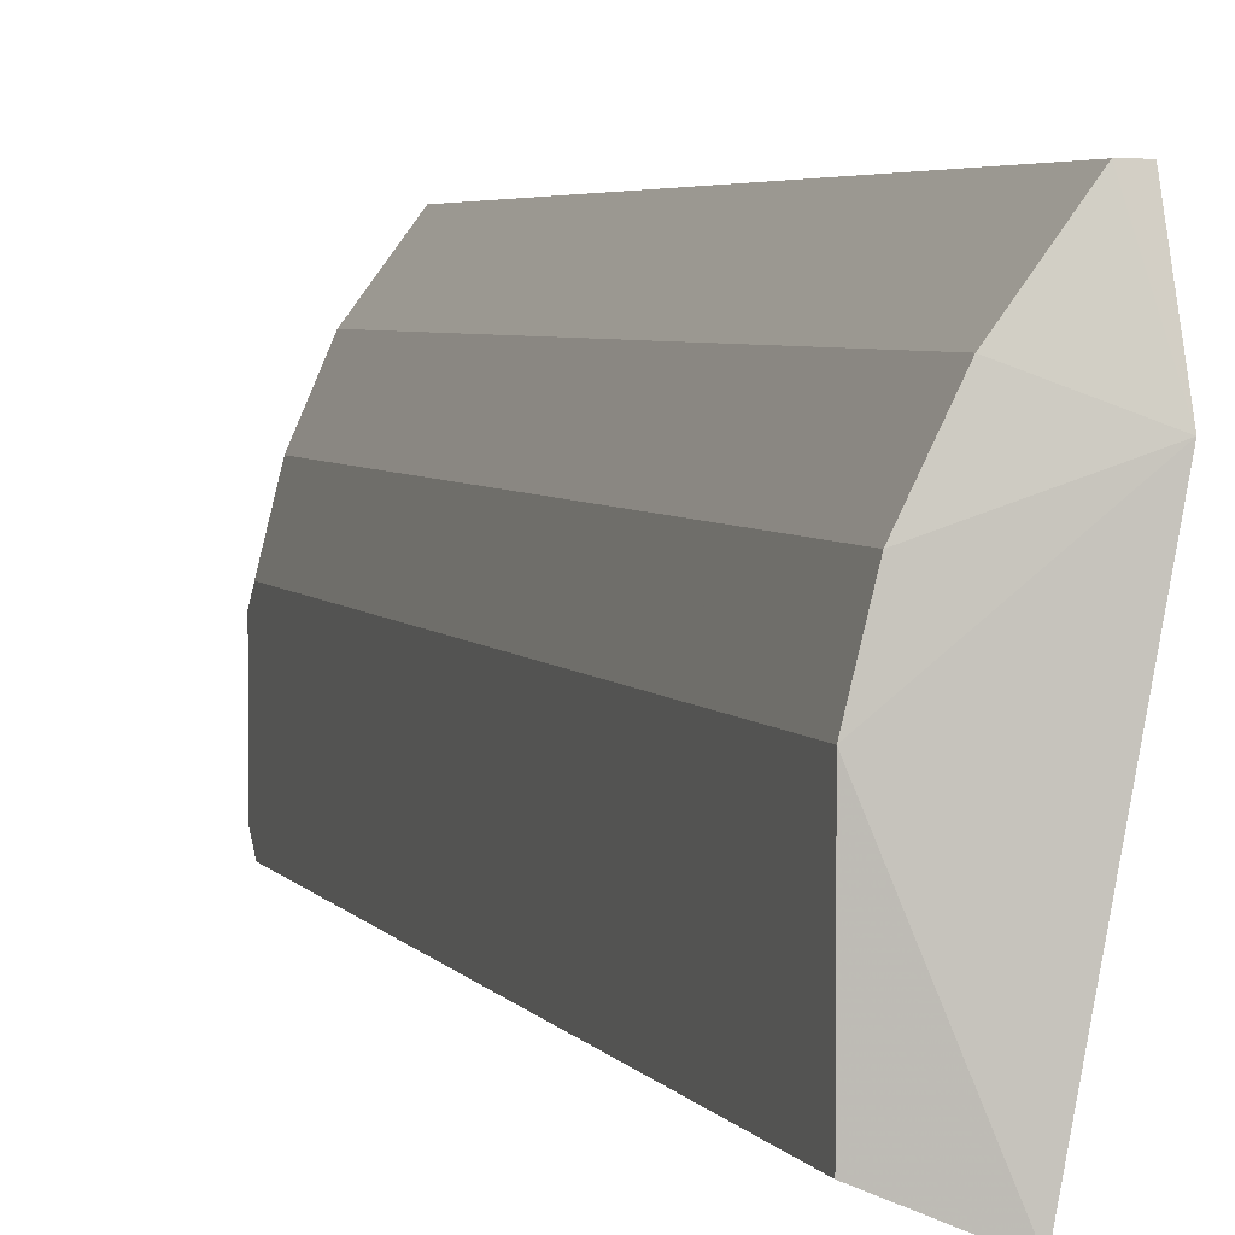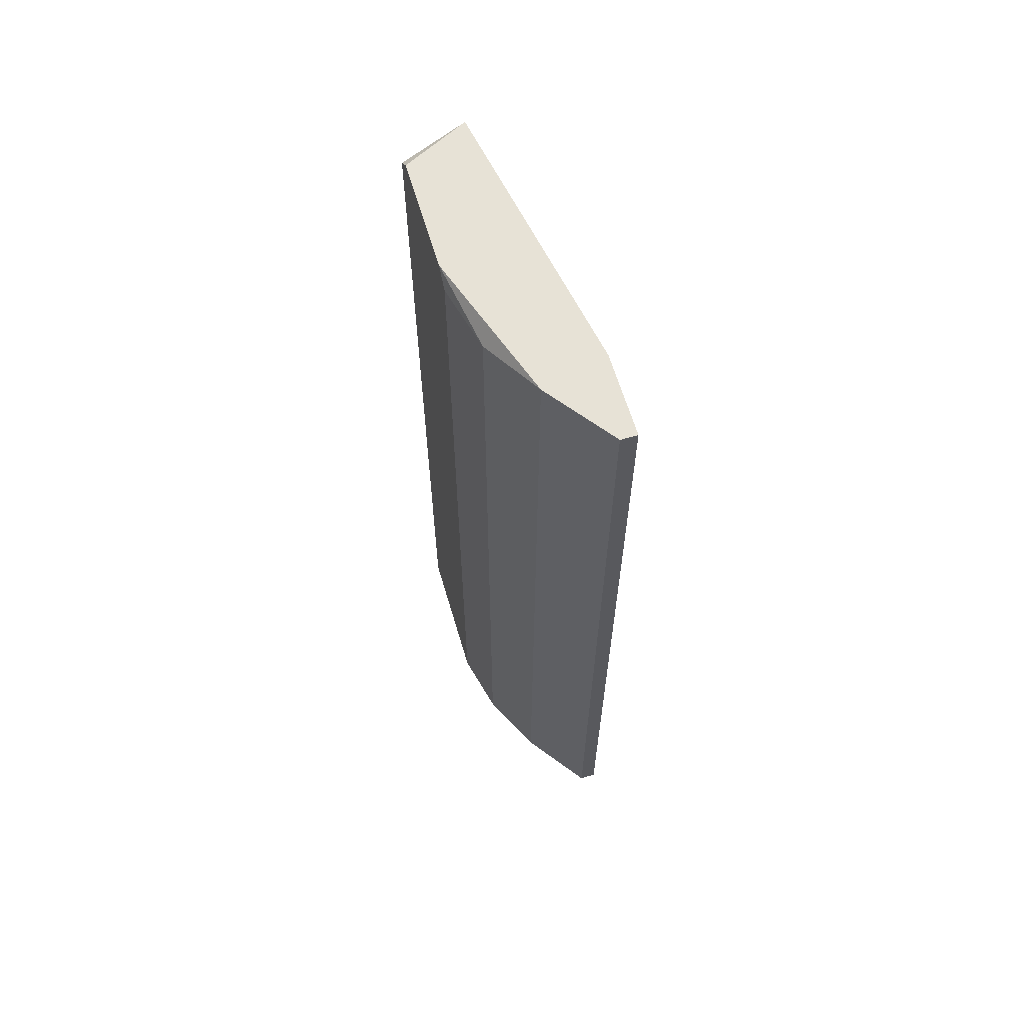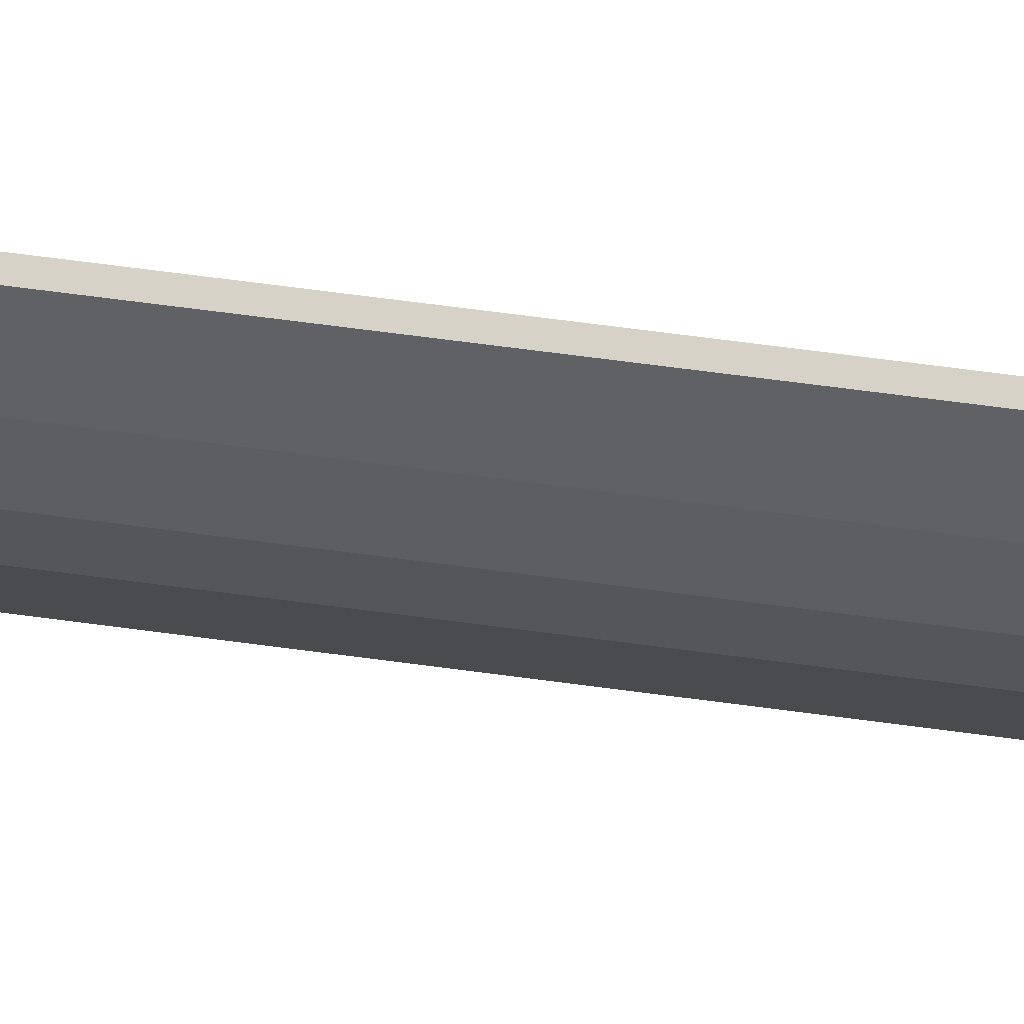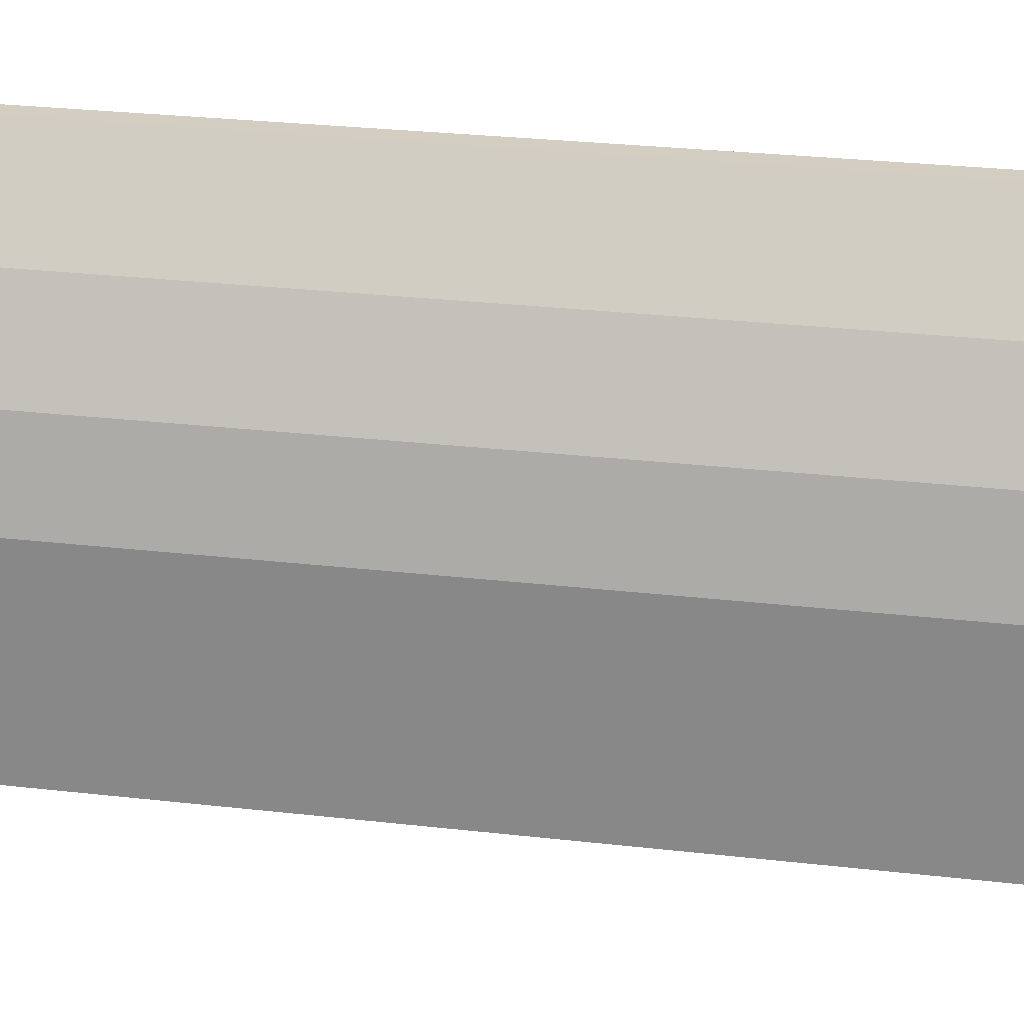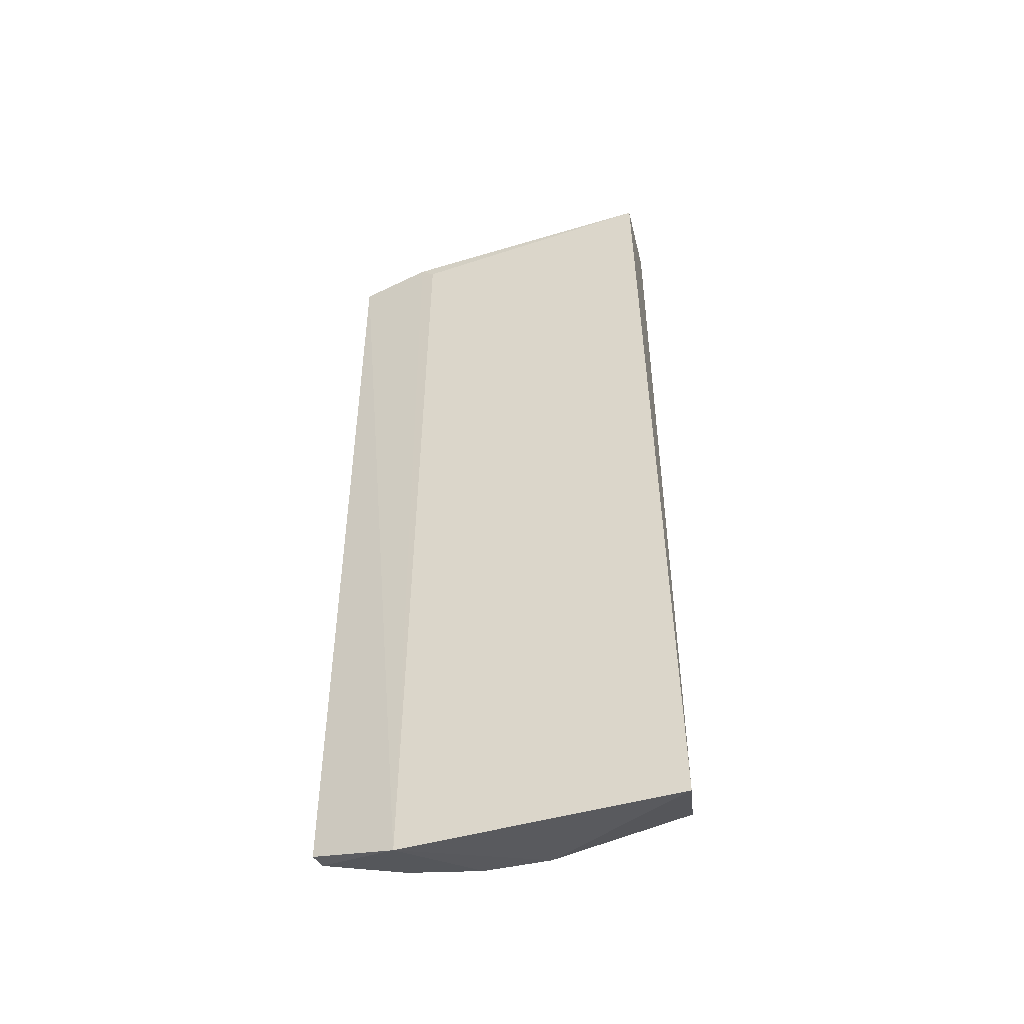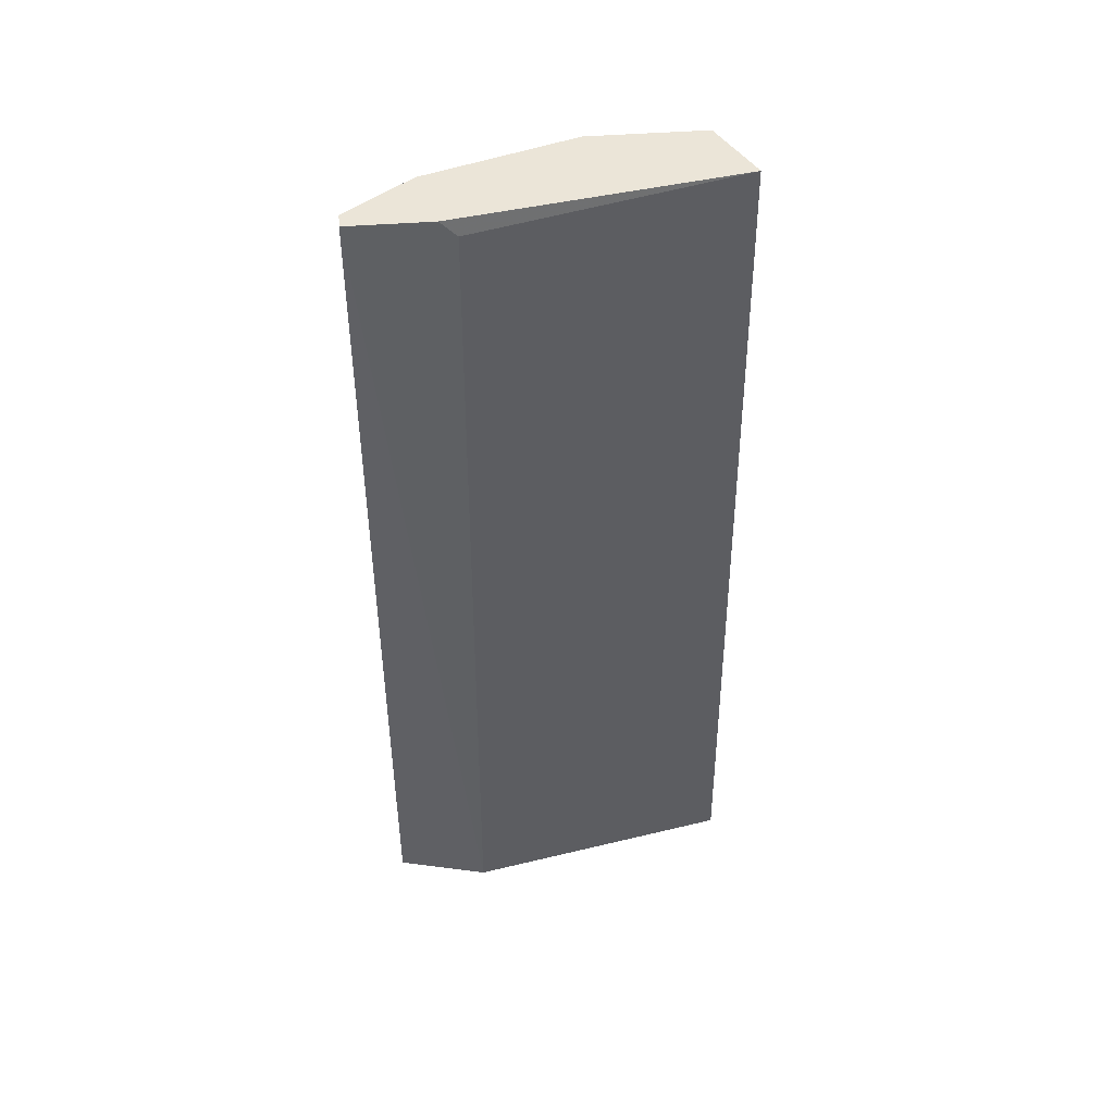
<metadata>
{"format":"obj","ext":"obj","renderer":"f3d","projection":"perspective","resolution":1024,"background":"white","views":[{"elev":4.2,"azim":-17.3,"up":"+Z"},{"elev":63.2,"azim":-16.5,"up":"+Y"},{"elev":77.8,"azim":-82.8,"up":"+Z"},{"elev":25.0,"azim":-79.0,"up":"+Z"},{"elev":-47.0,"azim":118.9,"up":"+Y"},{"elev":45.7,"azim":85.0,"up":"+Y"}]}
</metadata>
<code>
v -0.3321 -0.2645 0.04576
v -0.2595 0.3062 0.1703
v -0.2595 0.3062 0.1184
v -0.2573 -0.2818 0.1111
v -0.2906 0.3062 -0.05801
v -0.3321 0.2958 0.04576
v -0.2903 -0.2818 -0.06492
v -0.3321 0.2958 -0.04762
v -0.2698 -0.2645 0.1703
v -0.3321 -0.2645 -0.04762
v -0.301 0.3062 0.1288
v -0.3217 -0.2645 0.08725
v -0.2595 -0.2645 0.1703
v -0.301 -0.2645 0.1288
v -0.2698 0.3062 0.1703
v -0.3217 0.2958 0.08725
v -0.2595 0.2958 0.108
v -0.3321 0.3062 -0.03725
v -0.3321 0.3062 0.03539
f 18 6 19
f 3 2 4
f 2 3 5
f 4 1 7
f 5 4 7
f 1 6 8
f 5 7 8
f 7 1 10
f 1 8 10
f 8 7 10
f 2 5 11
f 1 4 12
f 6 1 12
f 4 2 13
f 2 9 13
f 9 4 13
f 4 9 14
f 9 11 14
f 11 12 14
f 12 4 14
f 9 2 15
f 2 11 15
f 11 9 15
f 12 11 16
f 6 12 16
f 3 4 17
f 4 5 17
f 5 3 17
f 8 6 18
f 5 8 18
f 11 5 18
f 11 18 19
f 6 16 19
f 16 11 19

</code>
